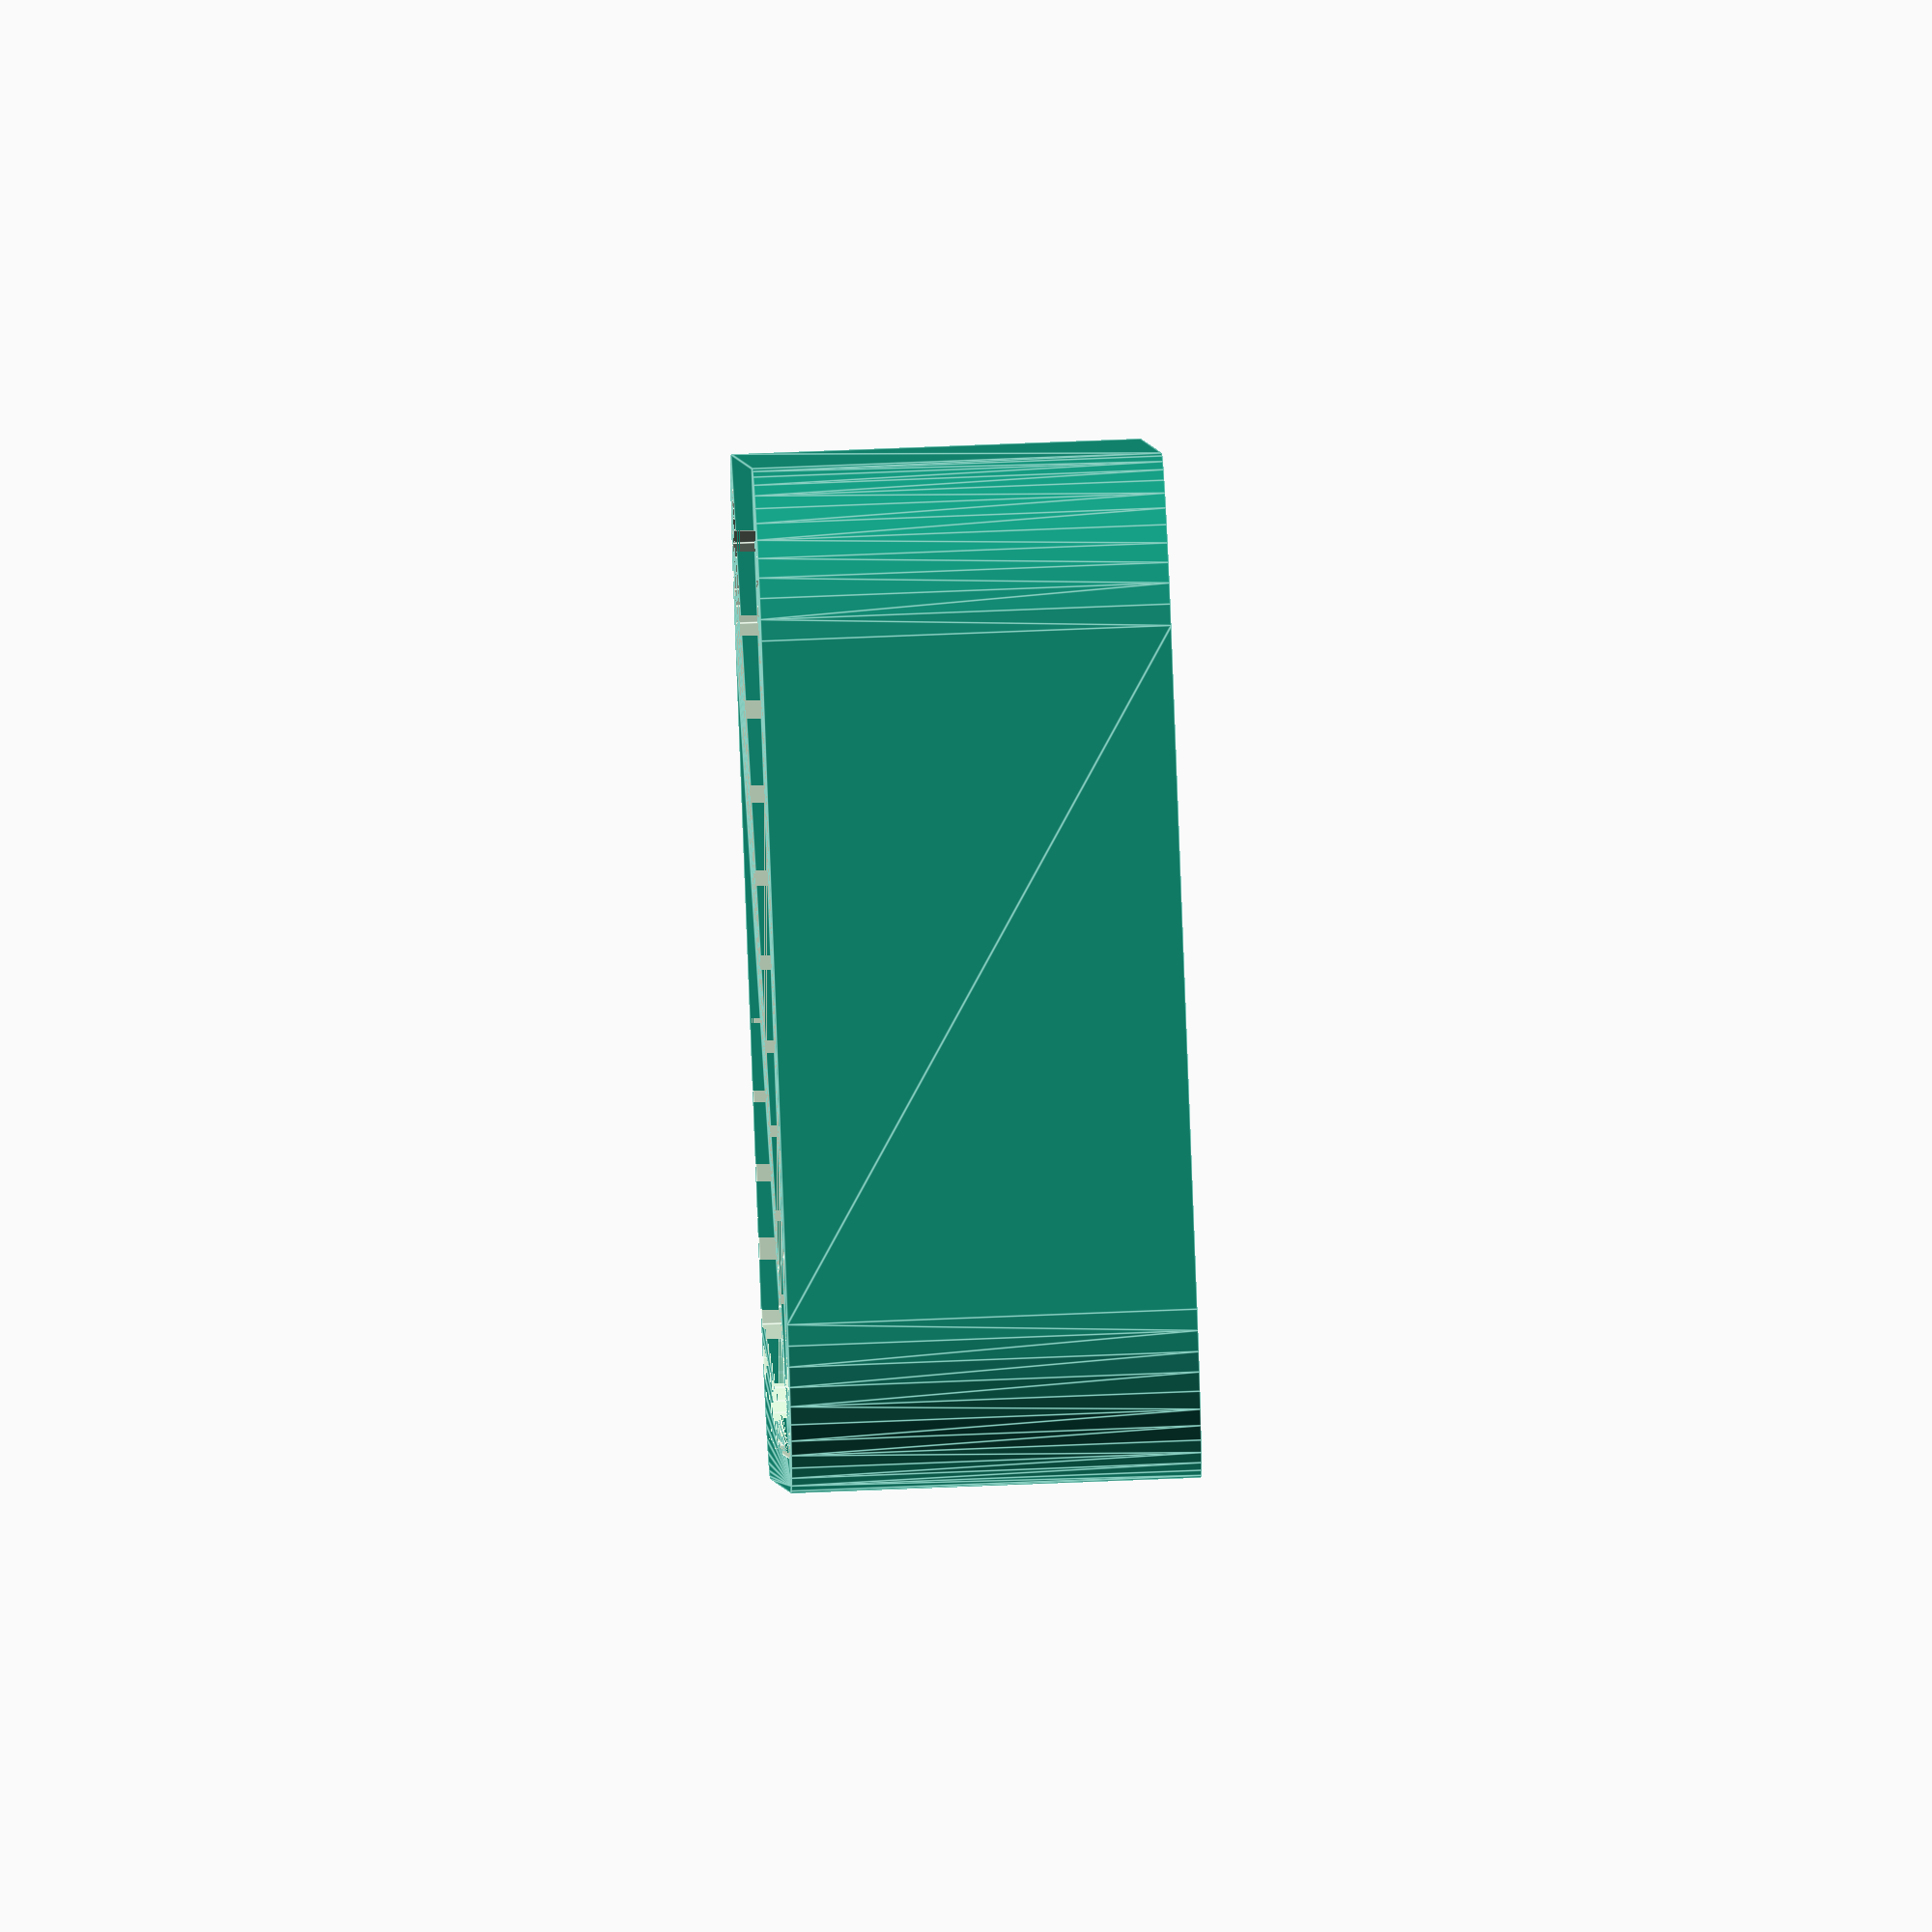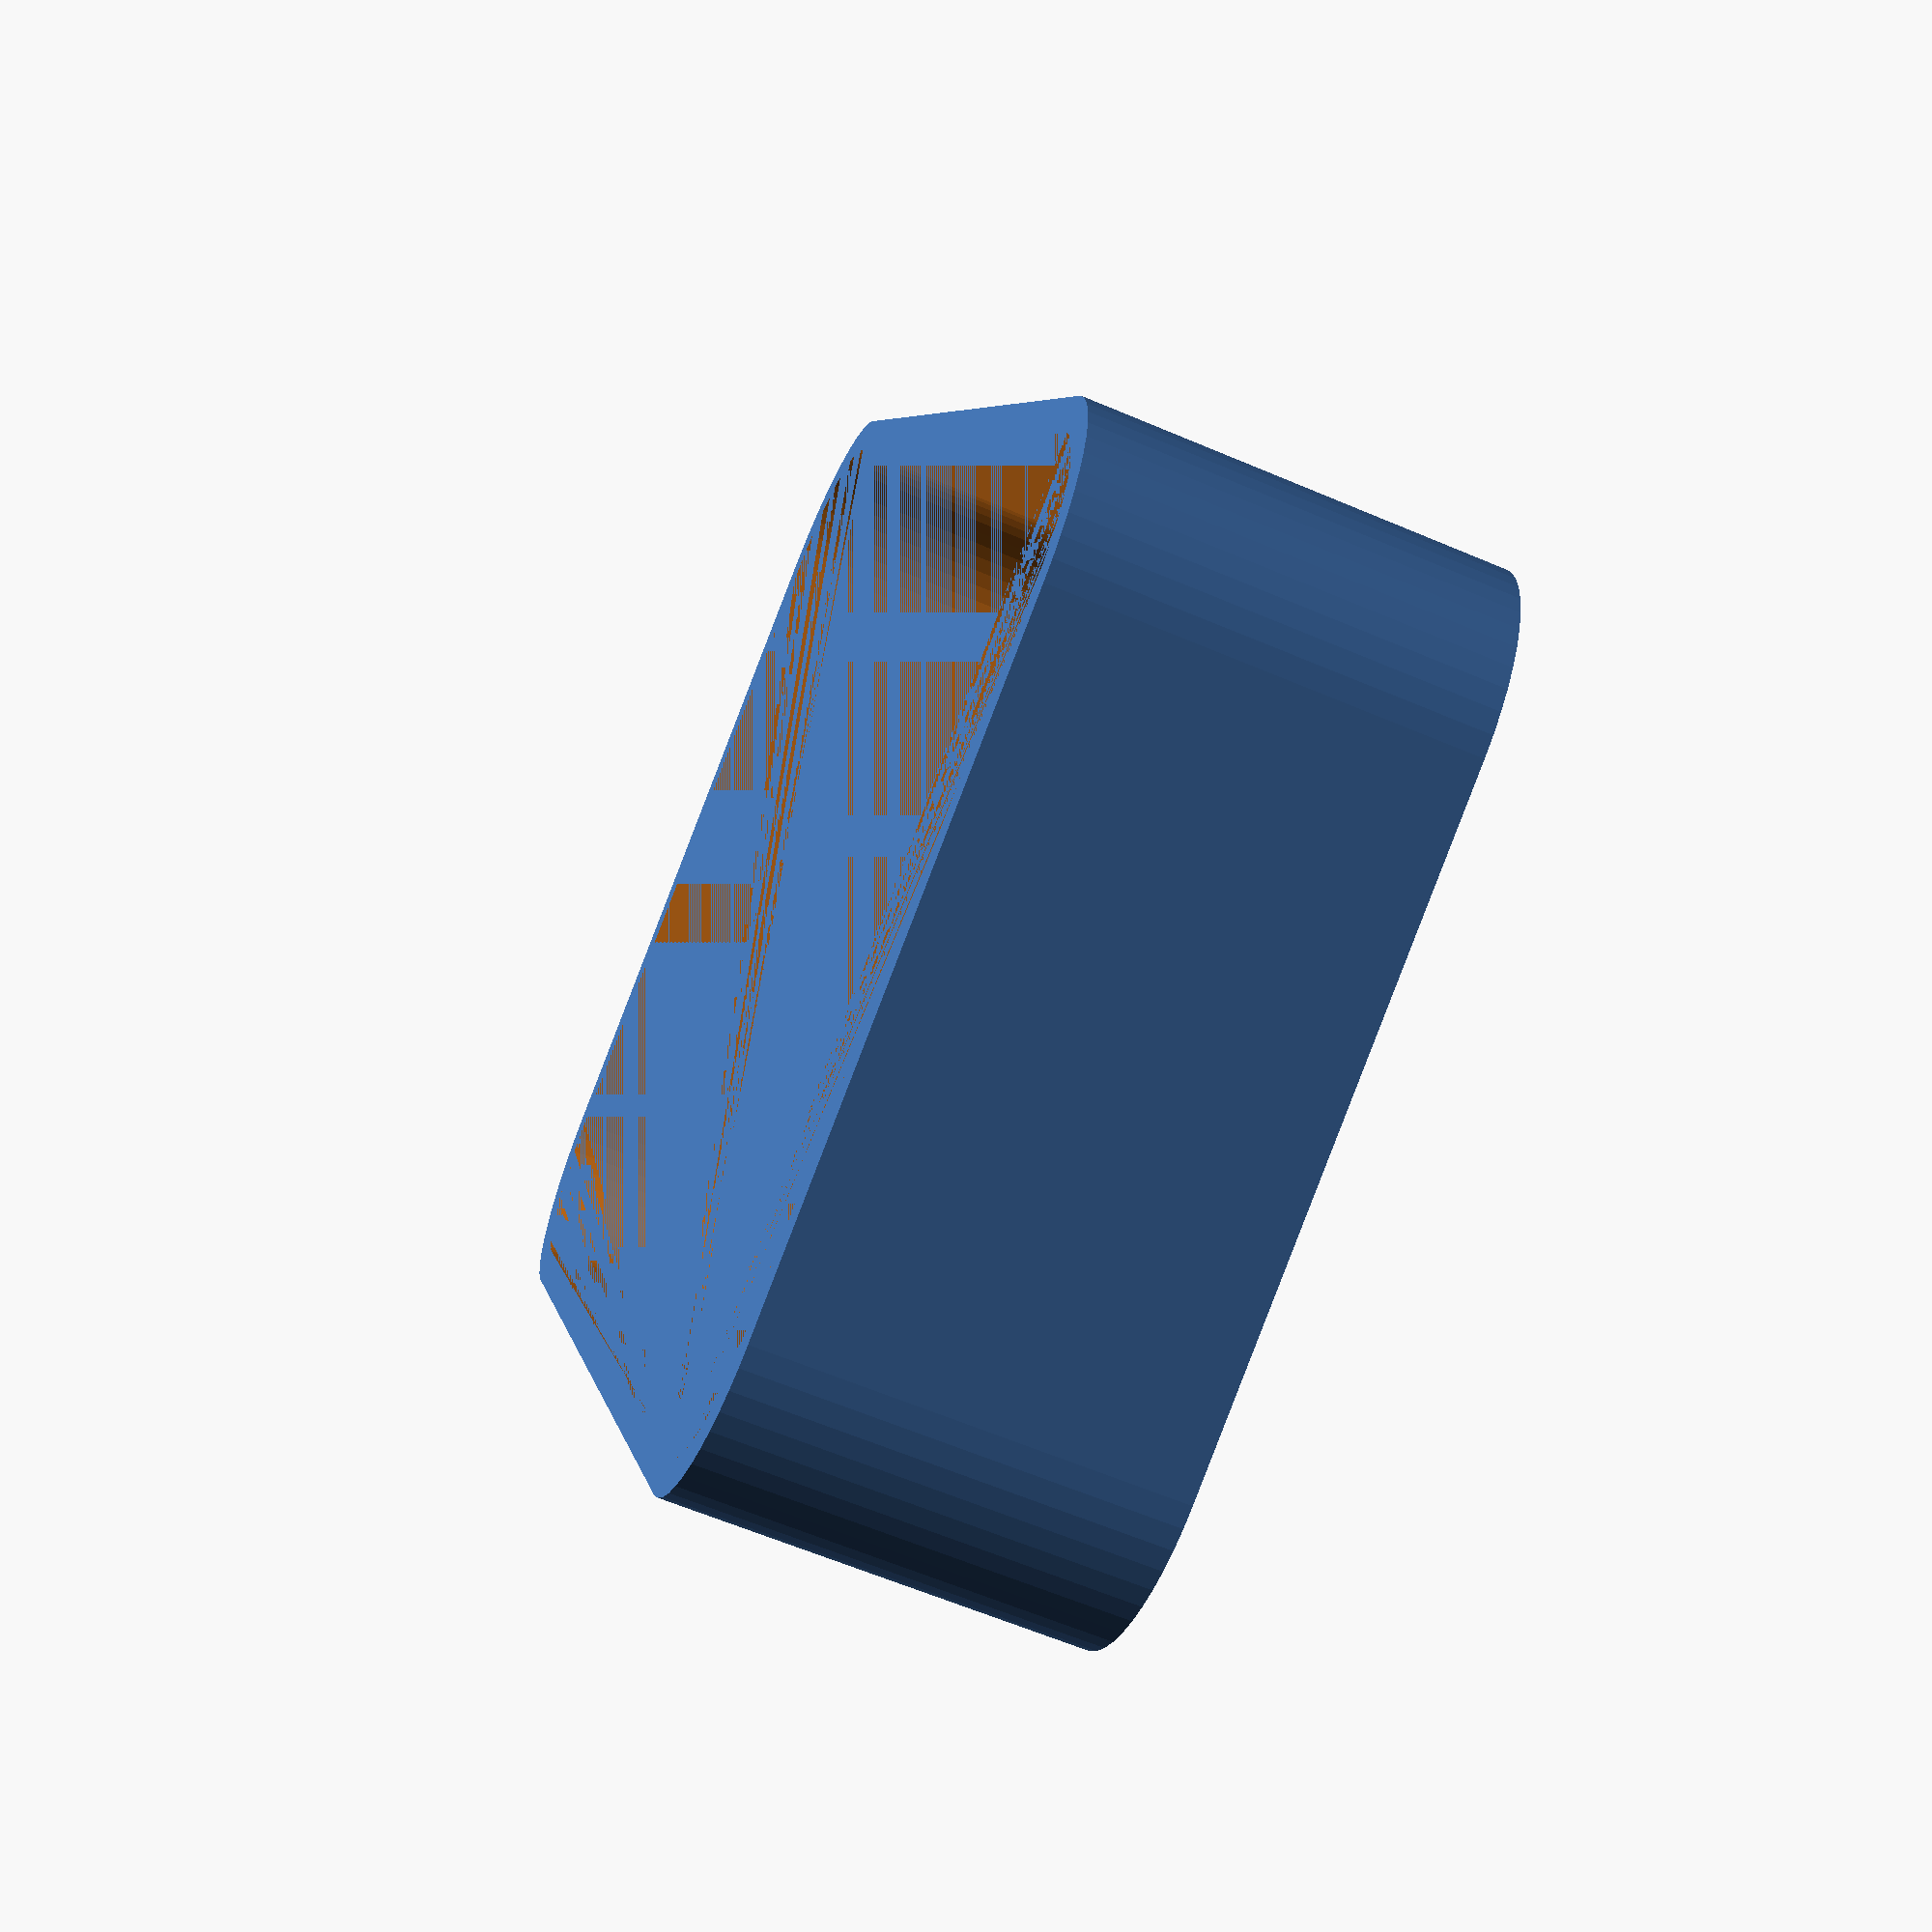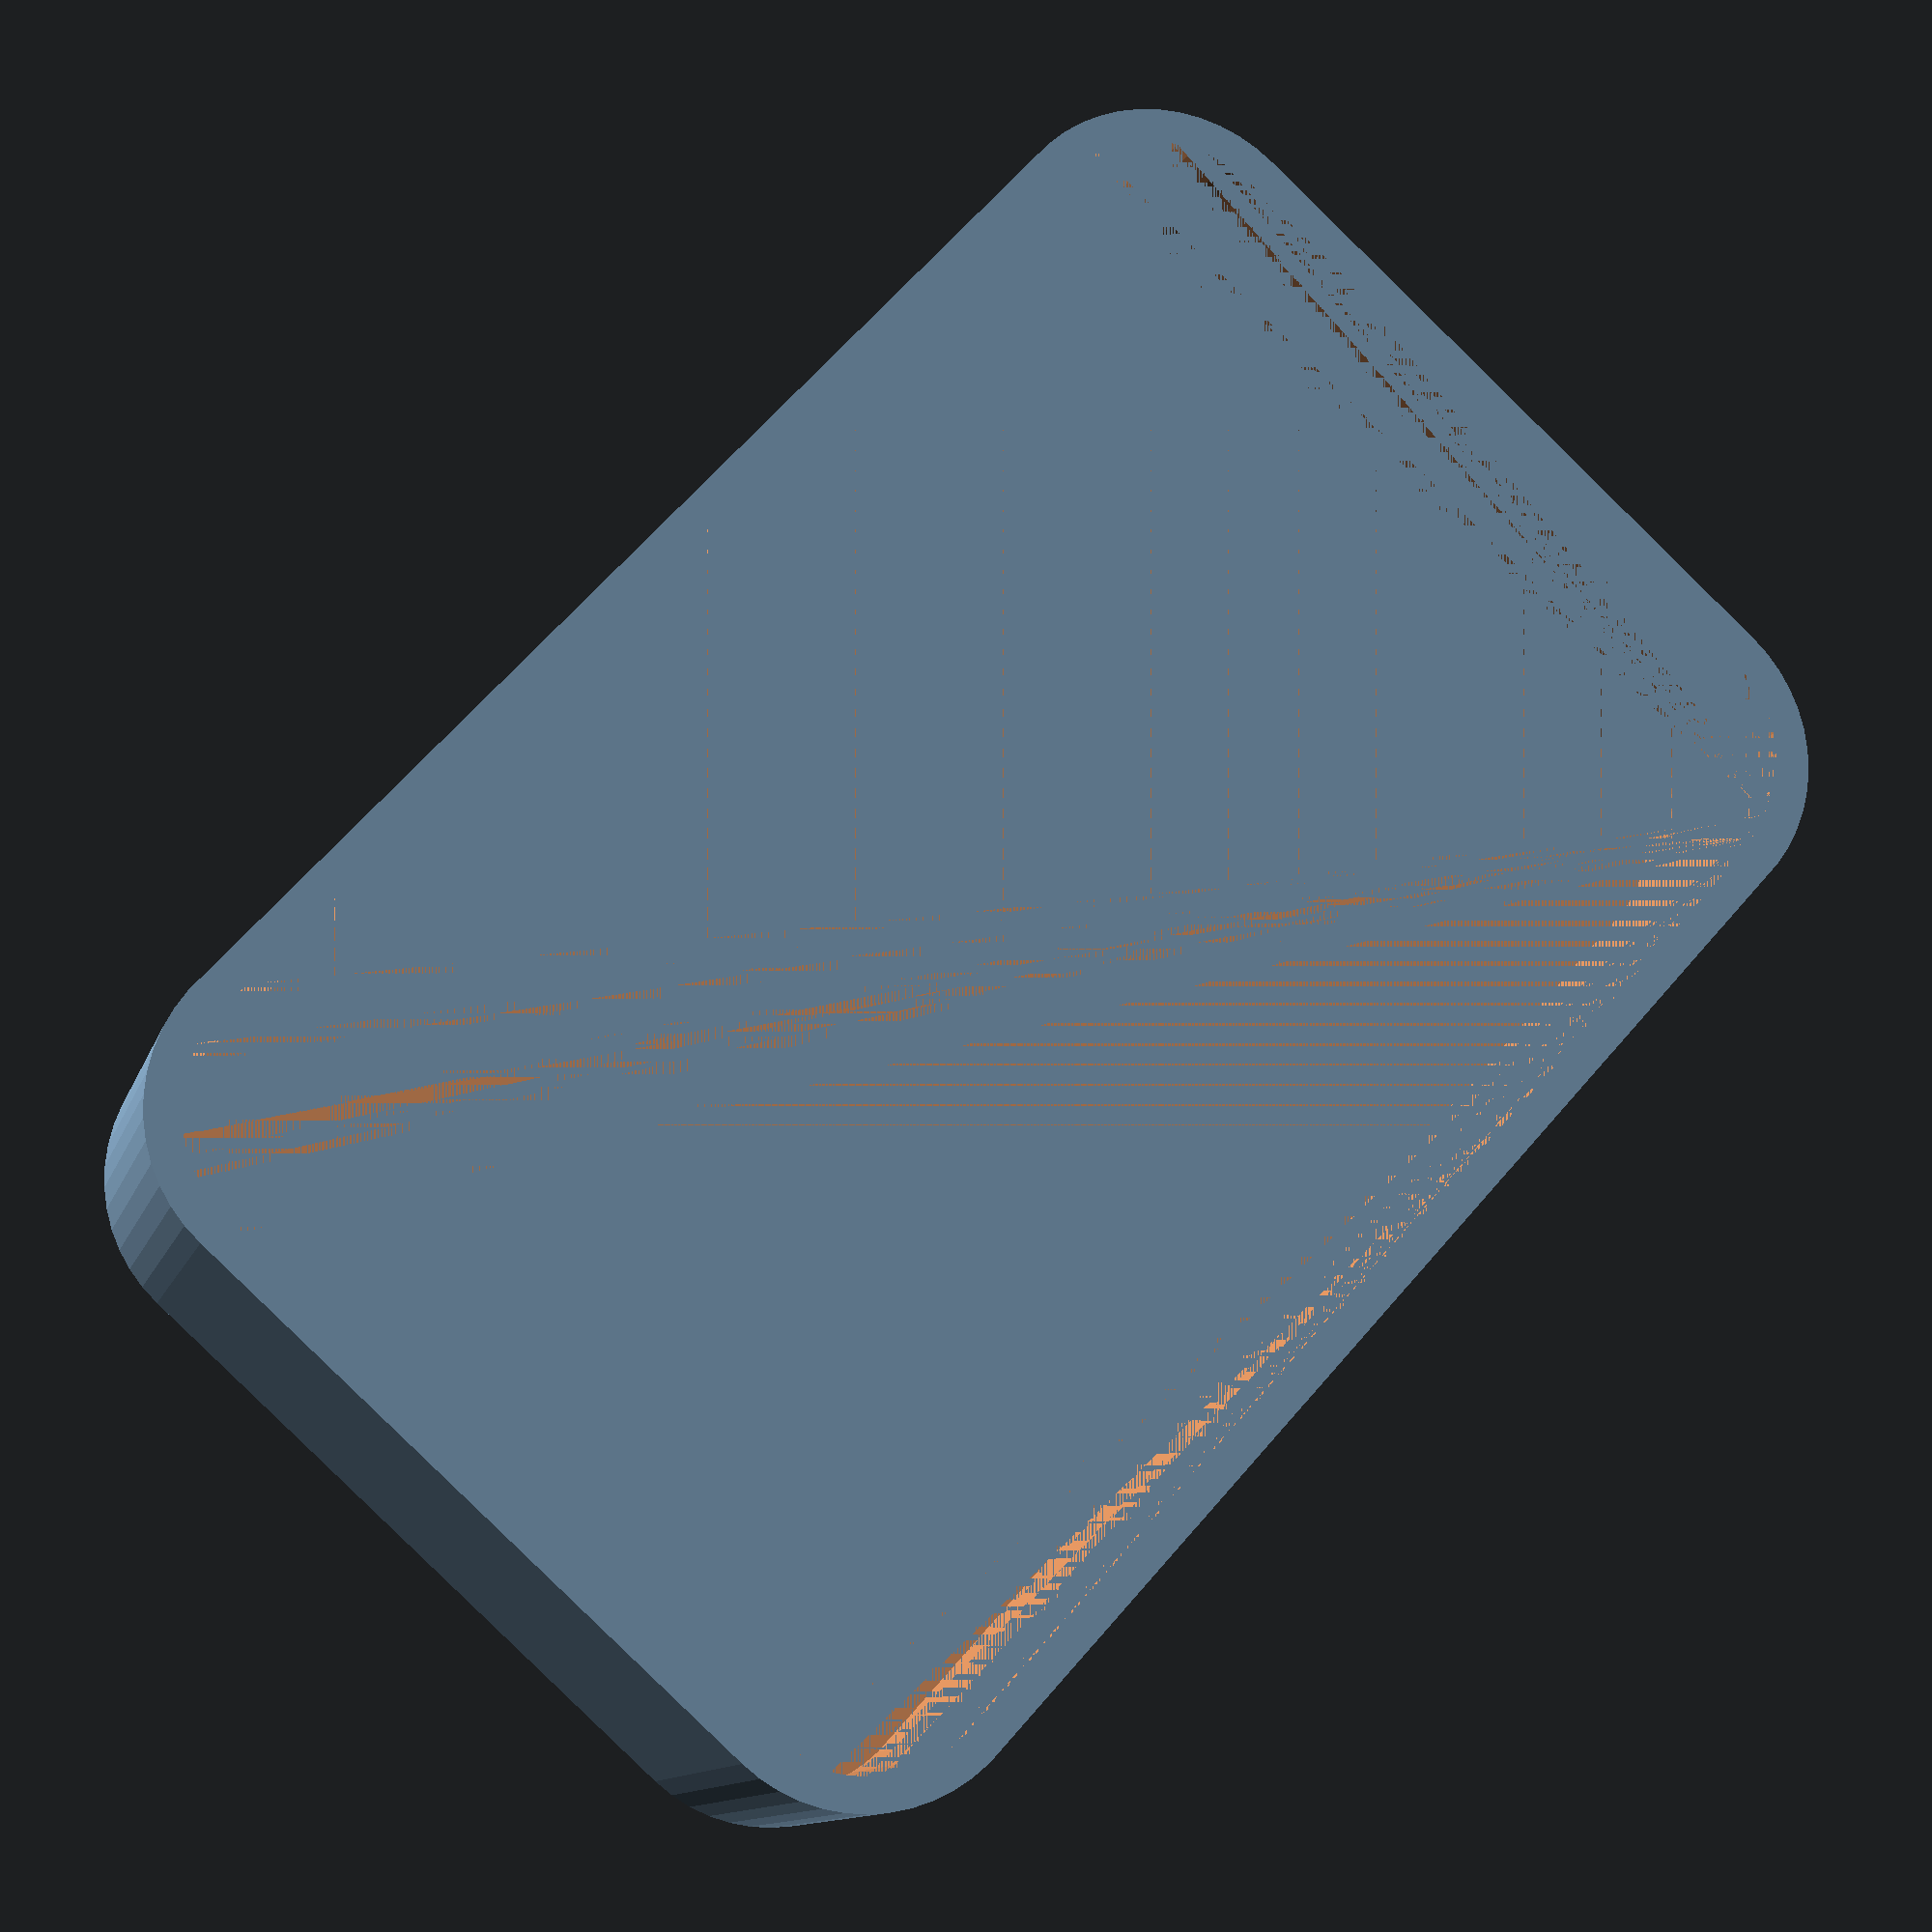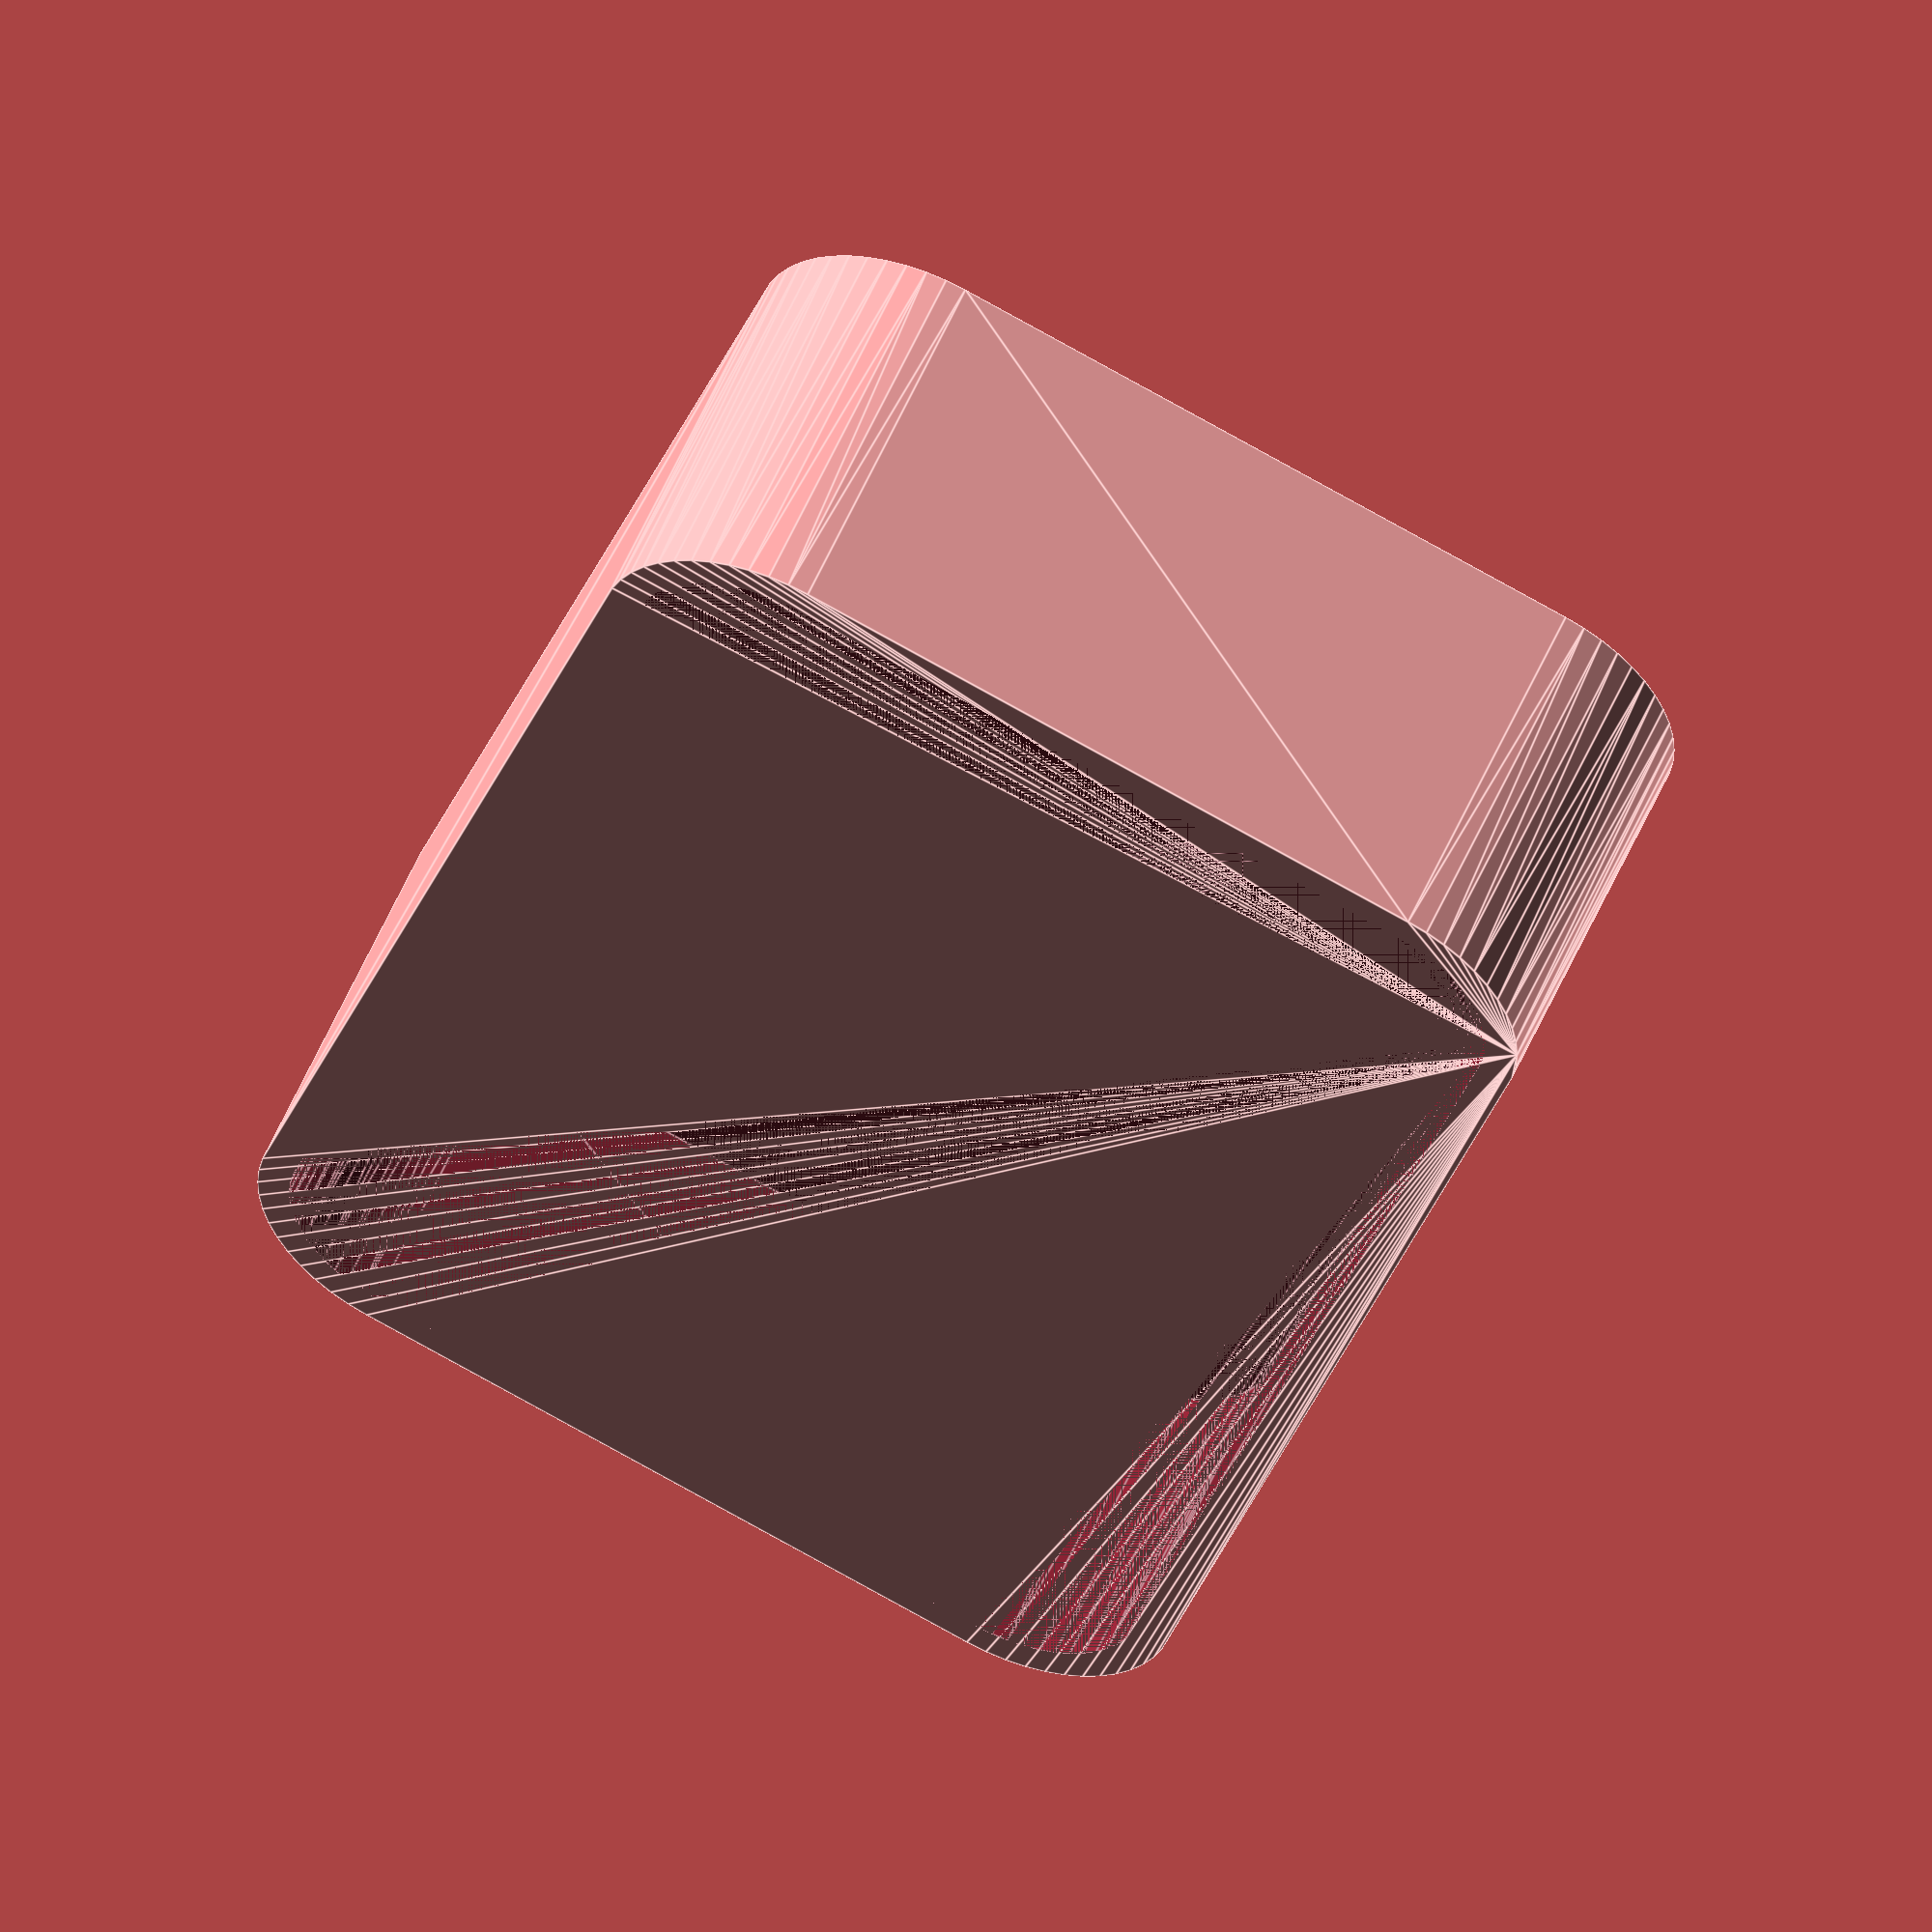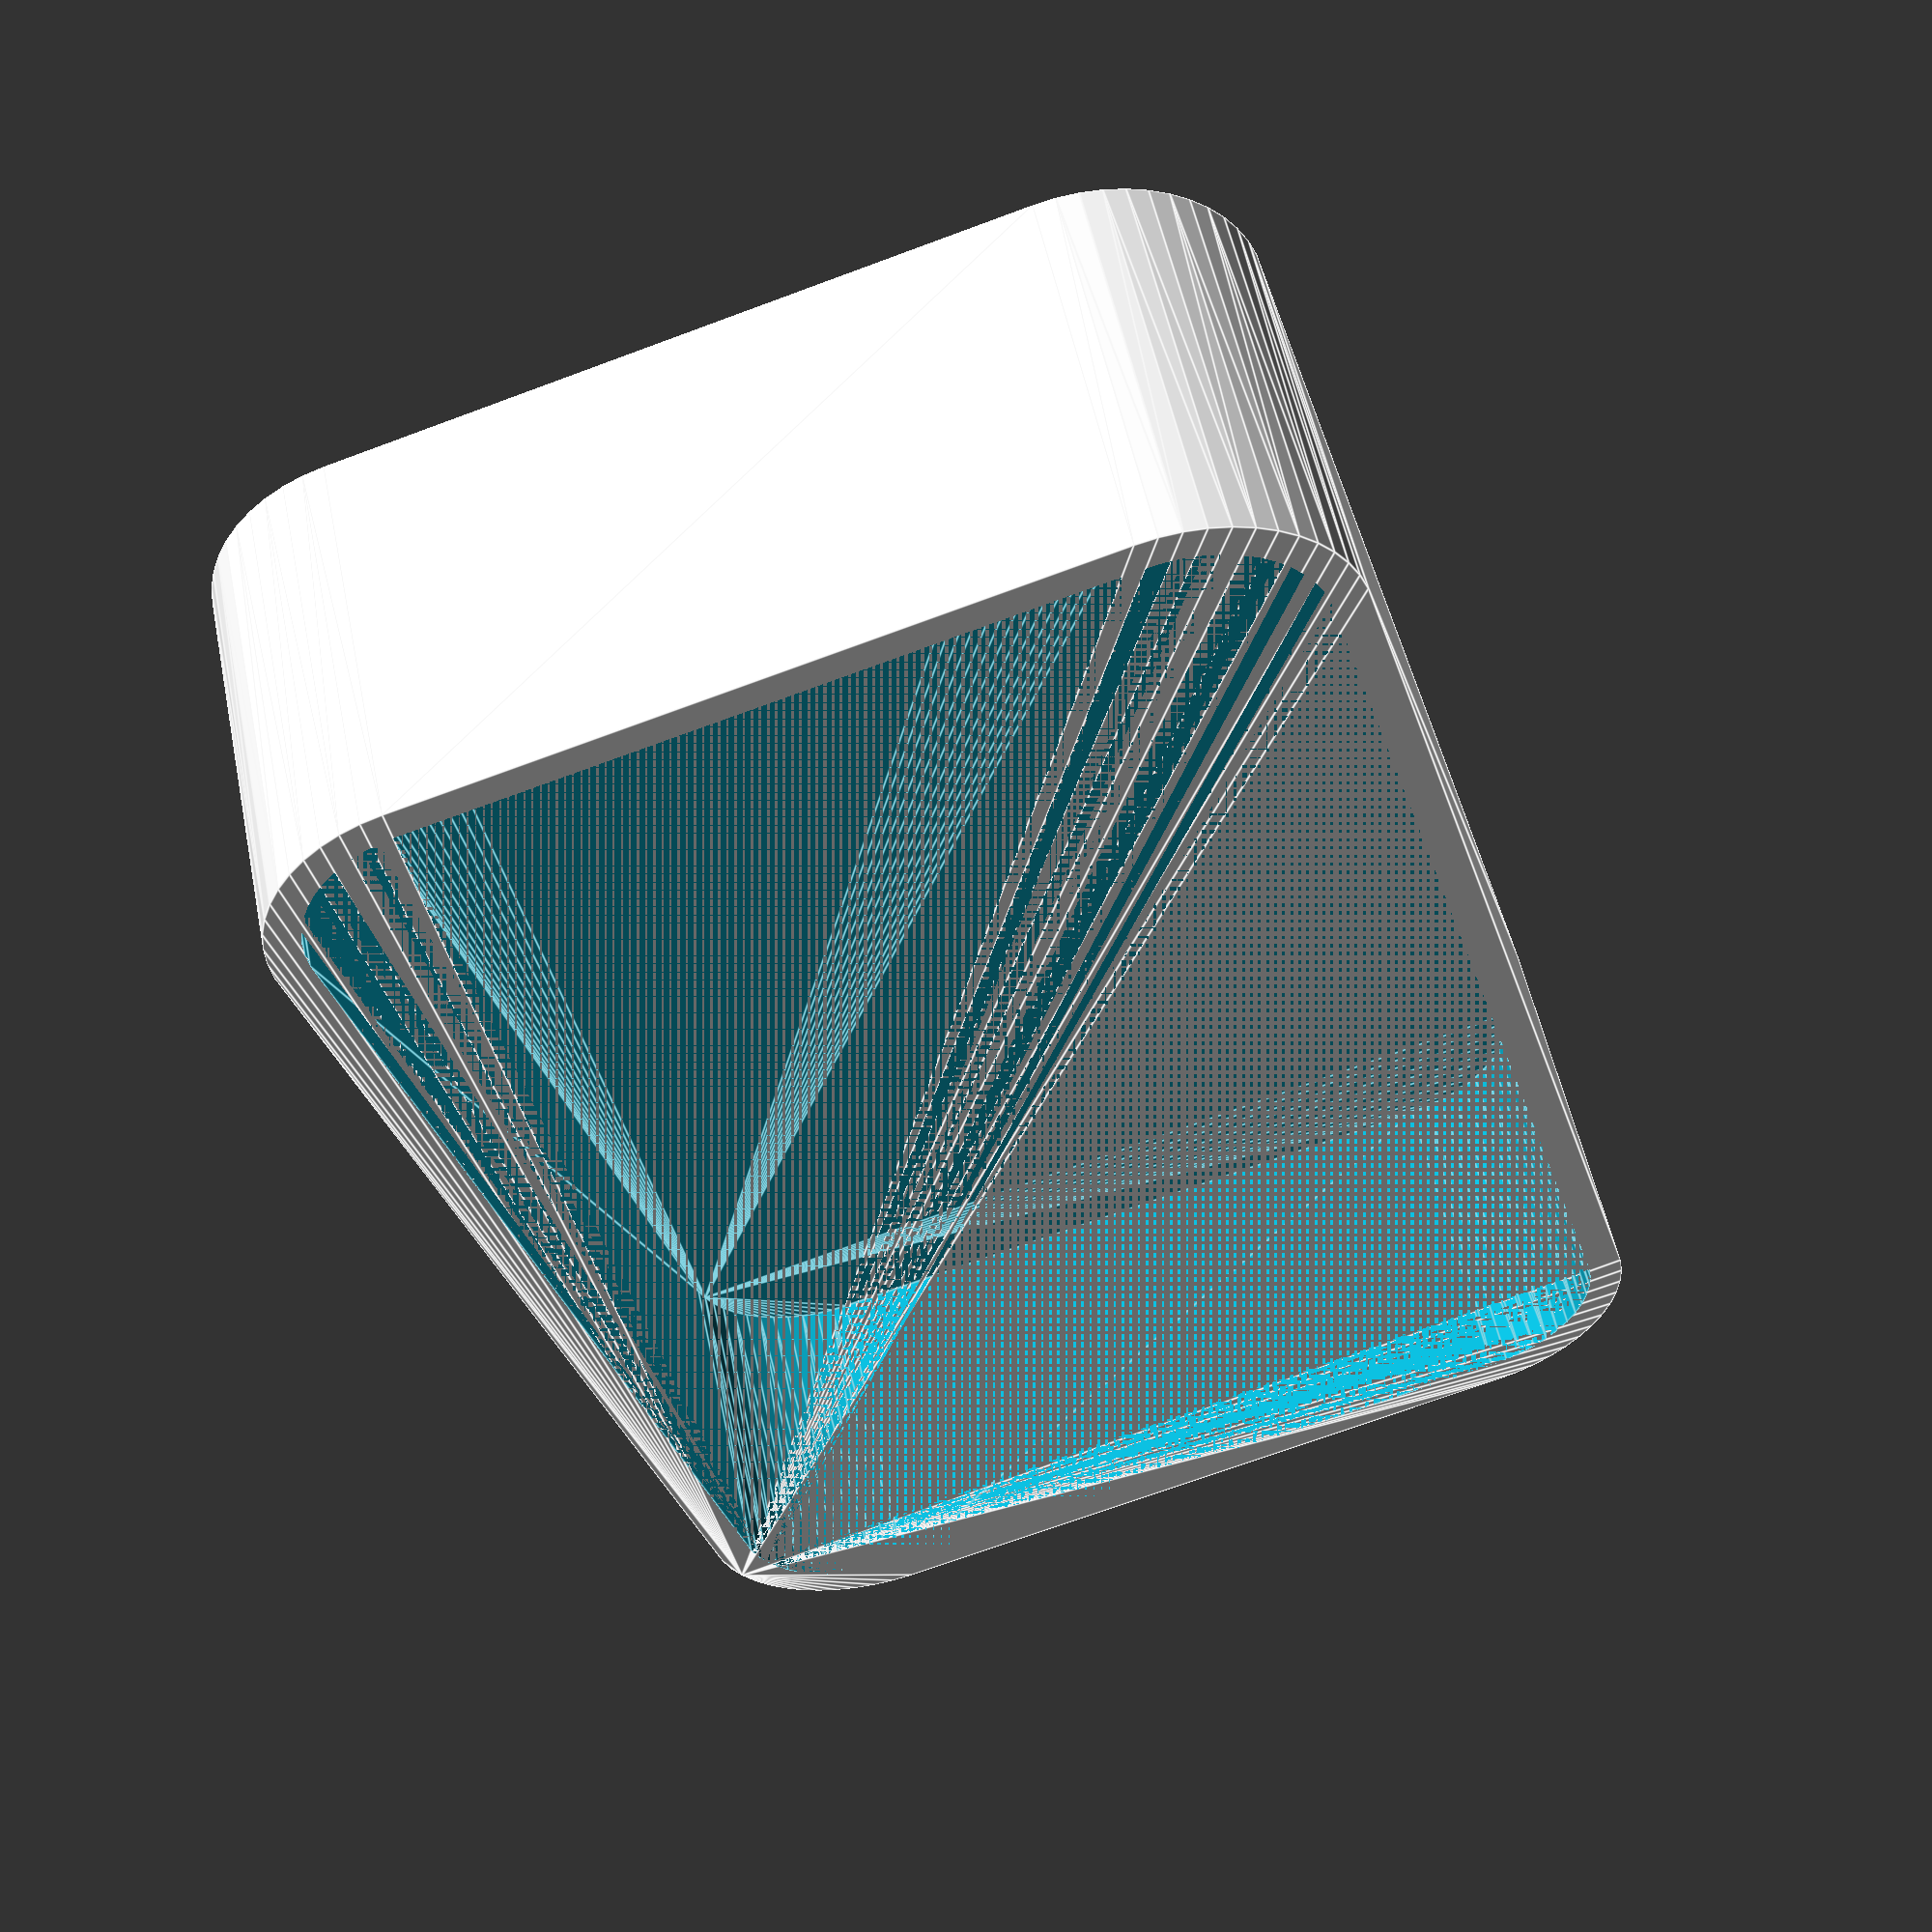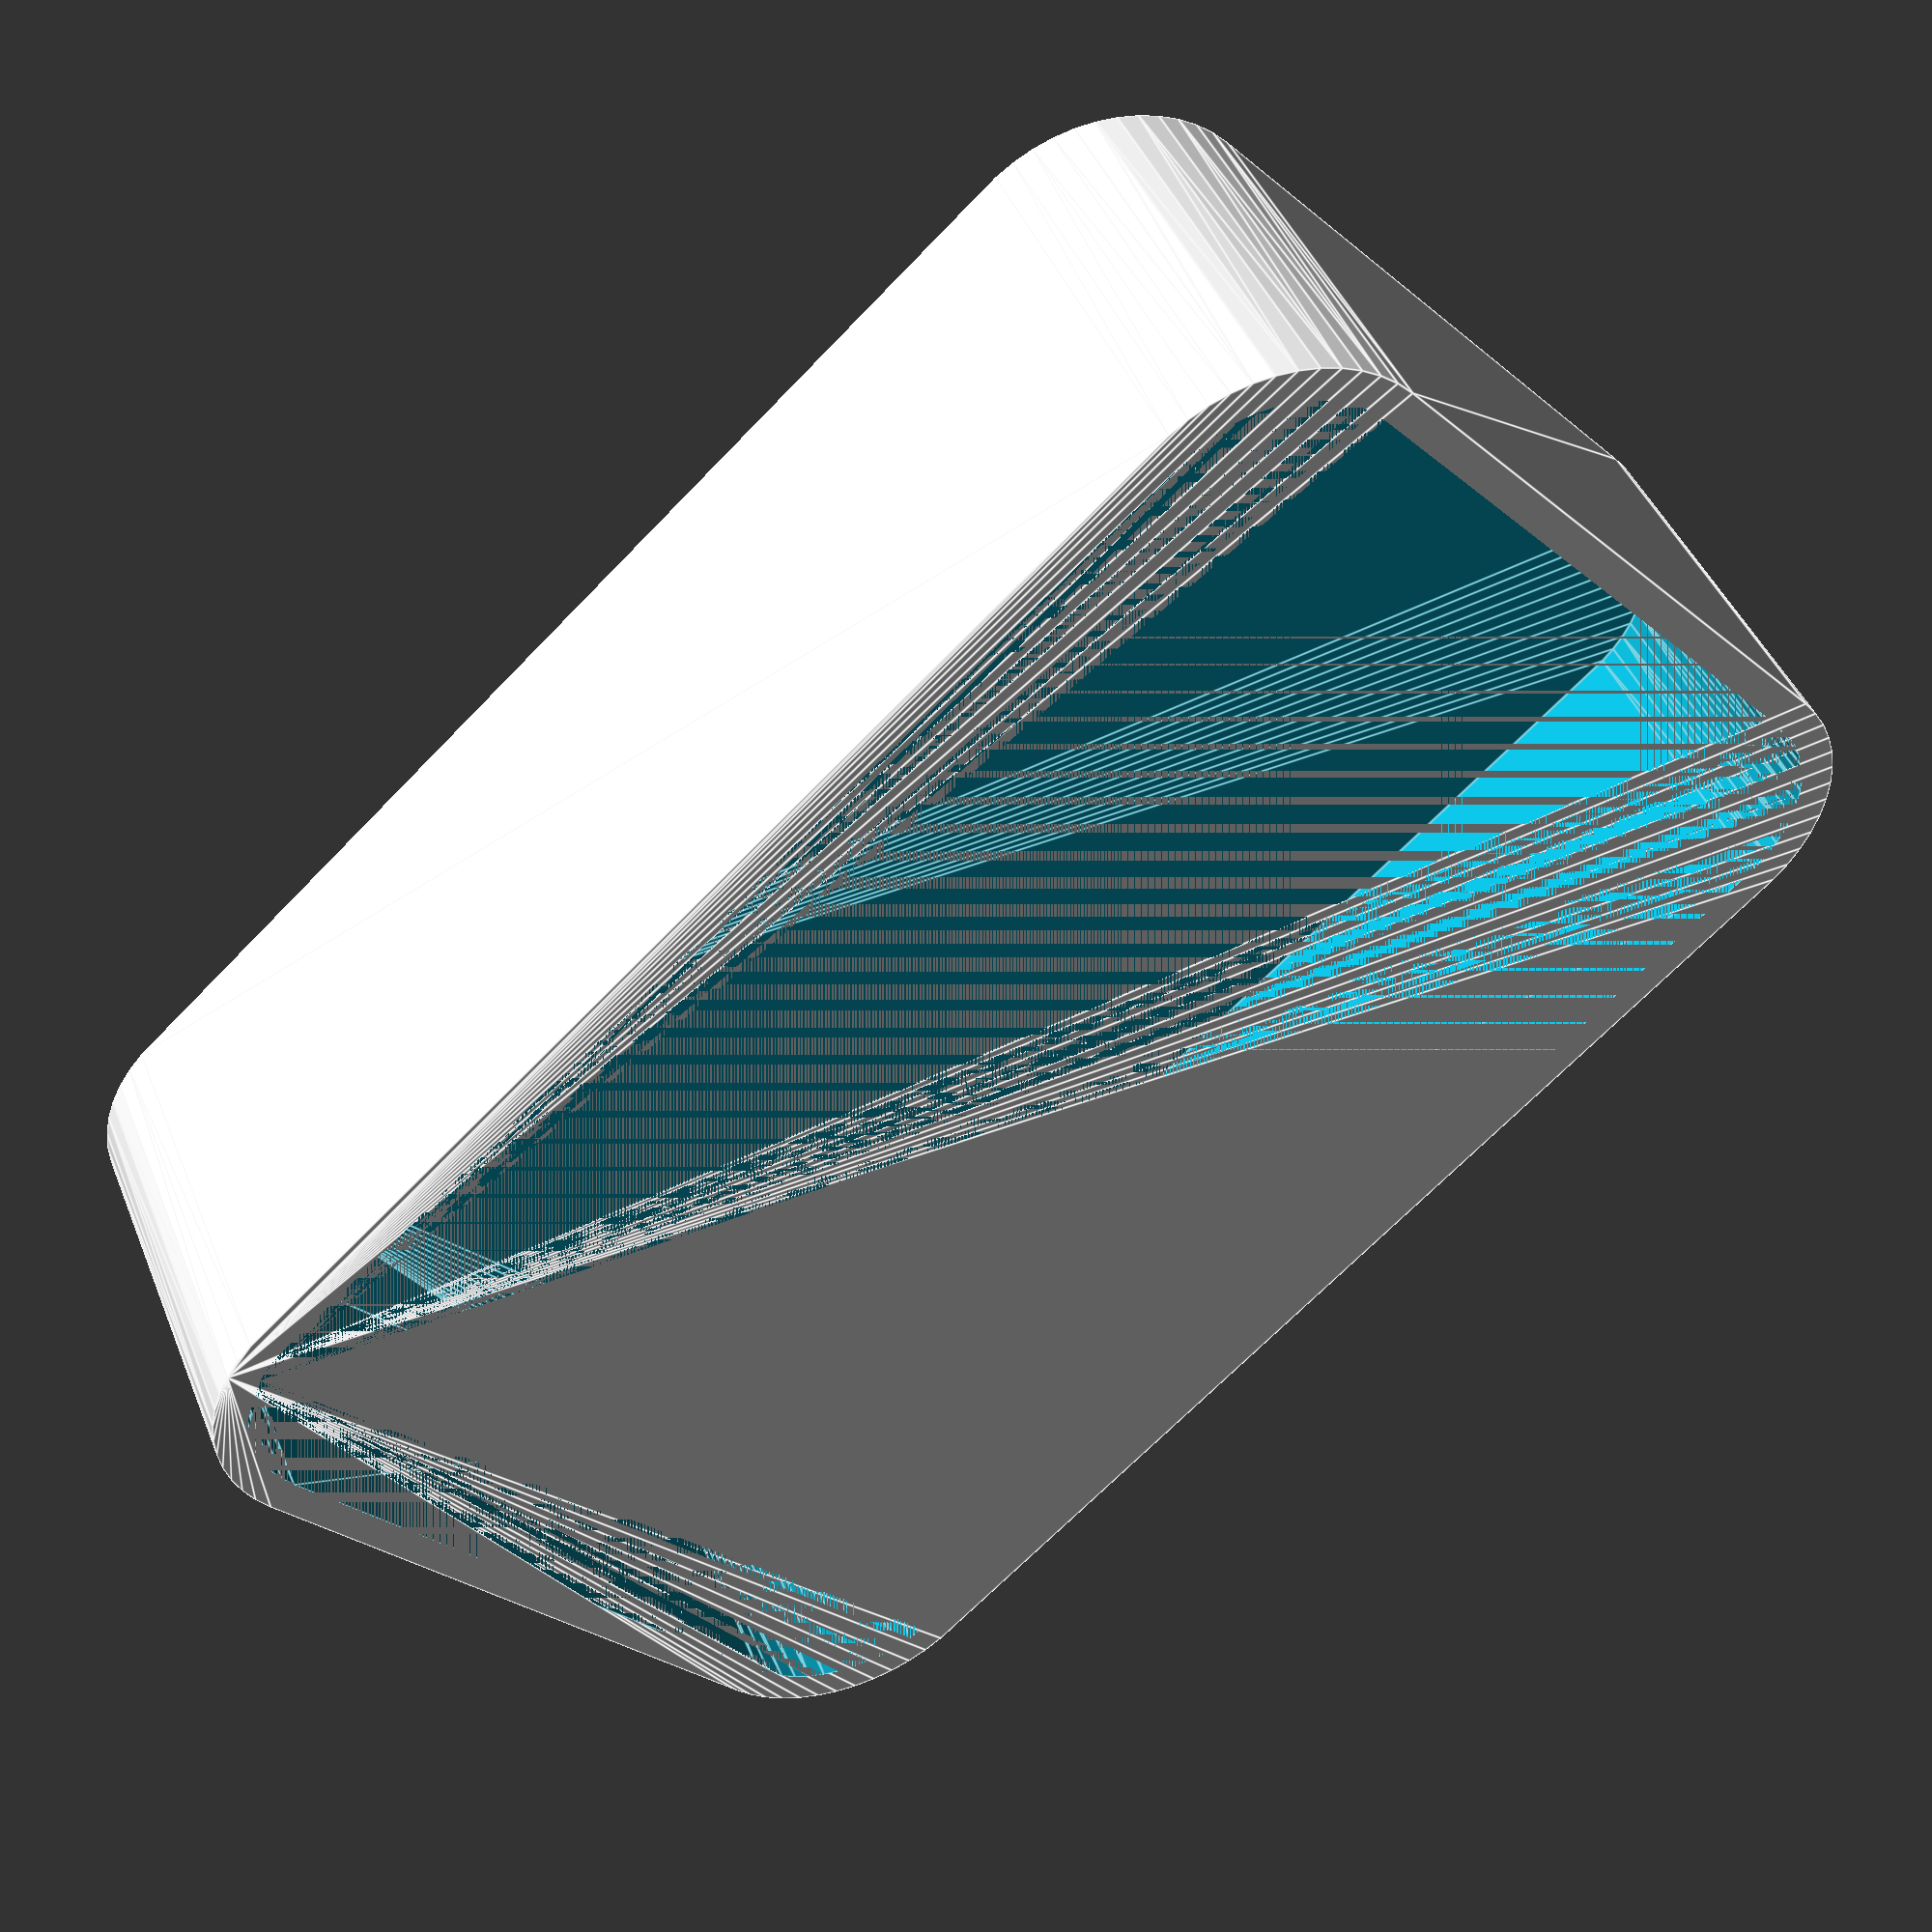
<openscad>
$fn = 50;


difference() {
	union() {
		hull() {
			translate(v = [-17.5000000000, 10.0000000000, 0]) {
				cylinder(h = 12, r = 5);
			}
			translate(v = [17.5000000000, 10.0000000000, 0]) {
				cylinder(h = 12, r = 5);
			}
			translate(v = [-17.5000000000, -10.0000000000, 0]) {
				cylinder(h = 12, r = 5);
			}
			translate(v = [17.5000000000, -10.0000000000, 0]) {
				cylinder(h = 12, r = 5);
			}
		}
	}
	union() {
		translate(v = [0, 0, 2]) {
			hull() {
				translate(v = [-17.5000000000, 10.0000000000, 0]) {
					cylinder(h = 10, r = 4);
				}
				translate(v = [17.5000000000, 10.0000000000, 0]) {
					cylinder(h = 10, r = 4);
				}
				translate(v = [-17.5000000000, -10.0000000000, 0]) {
					cylinder(h = 10, r = 4);
				}
				translate(v = [17.5000000000, -10.0000000000, 0]) {
					cylinder(h = 10, r = 4);
				}
			}
		}
	}
}
</openscad>
<views>
elev=293.7 azim=294.4 roll=87.6 proj=o view=edges
elev=61.6 azim=65.1 roll=66.5 proj=p view=wireframe
elev=11.8 azim=312.3 roll=345.3 proj=p view=solid
elev=306.4 azim=288.1 roll=22.6 proj=o view=edges
elev=126.6 azim=253.0 roll=191.5 proj=p view=edges
elev=135.7 azim=317.9 roll=201.2 proj=p view=edges
</views>
